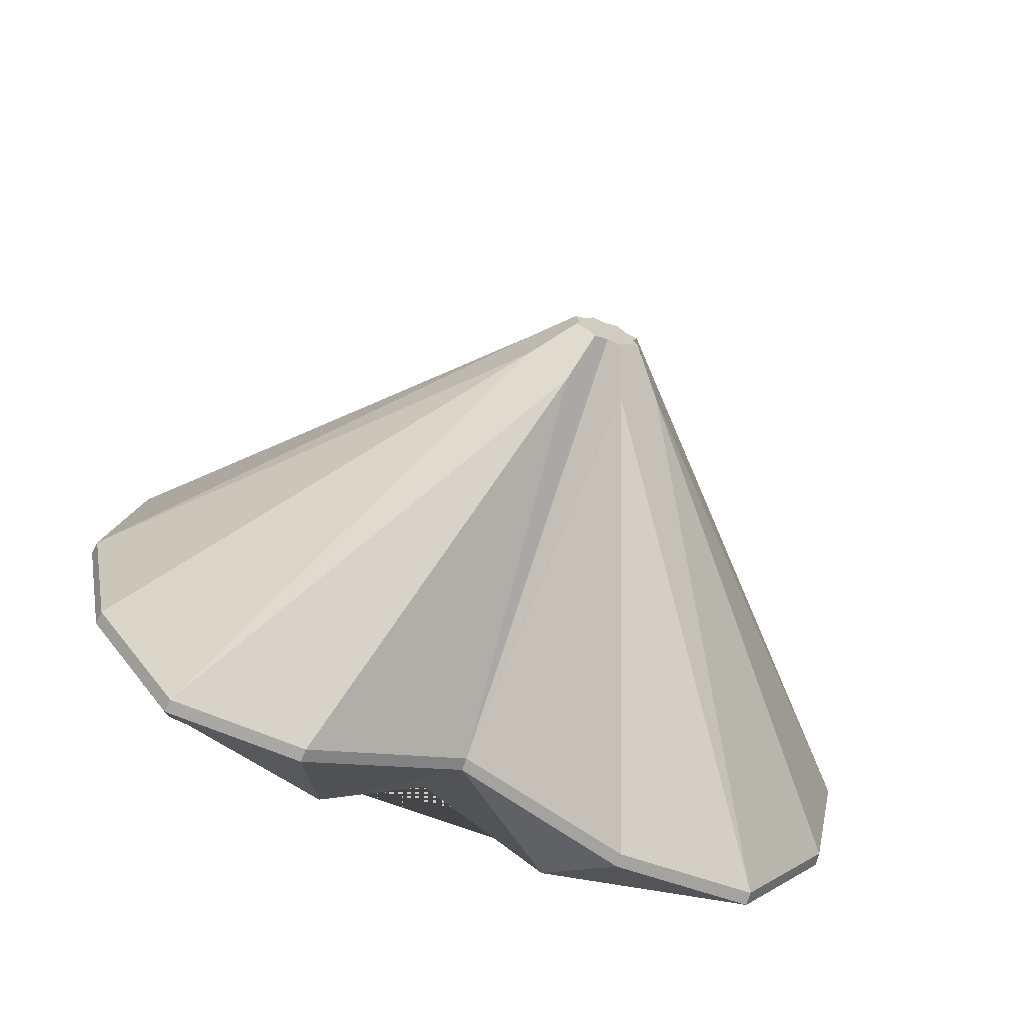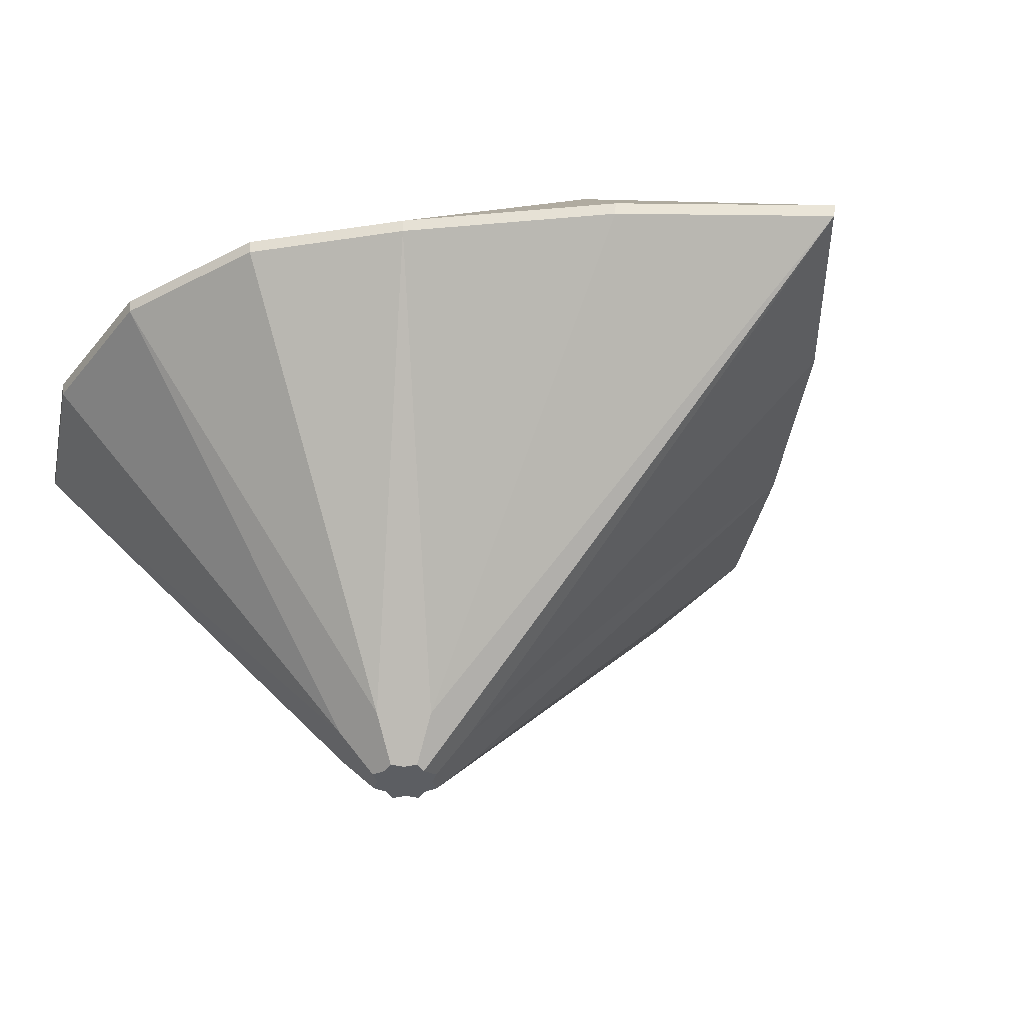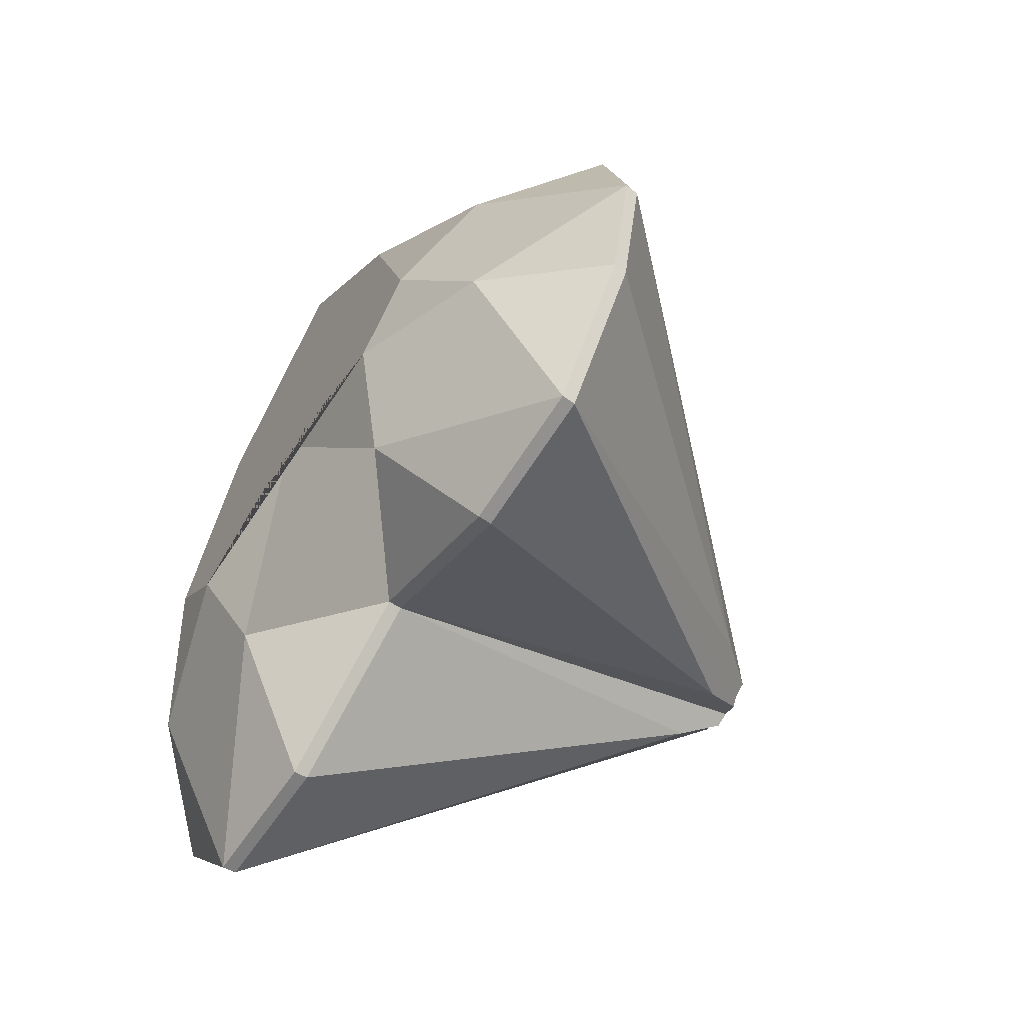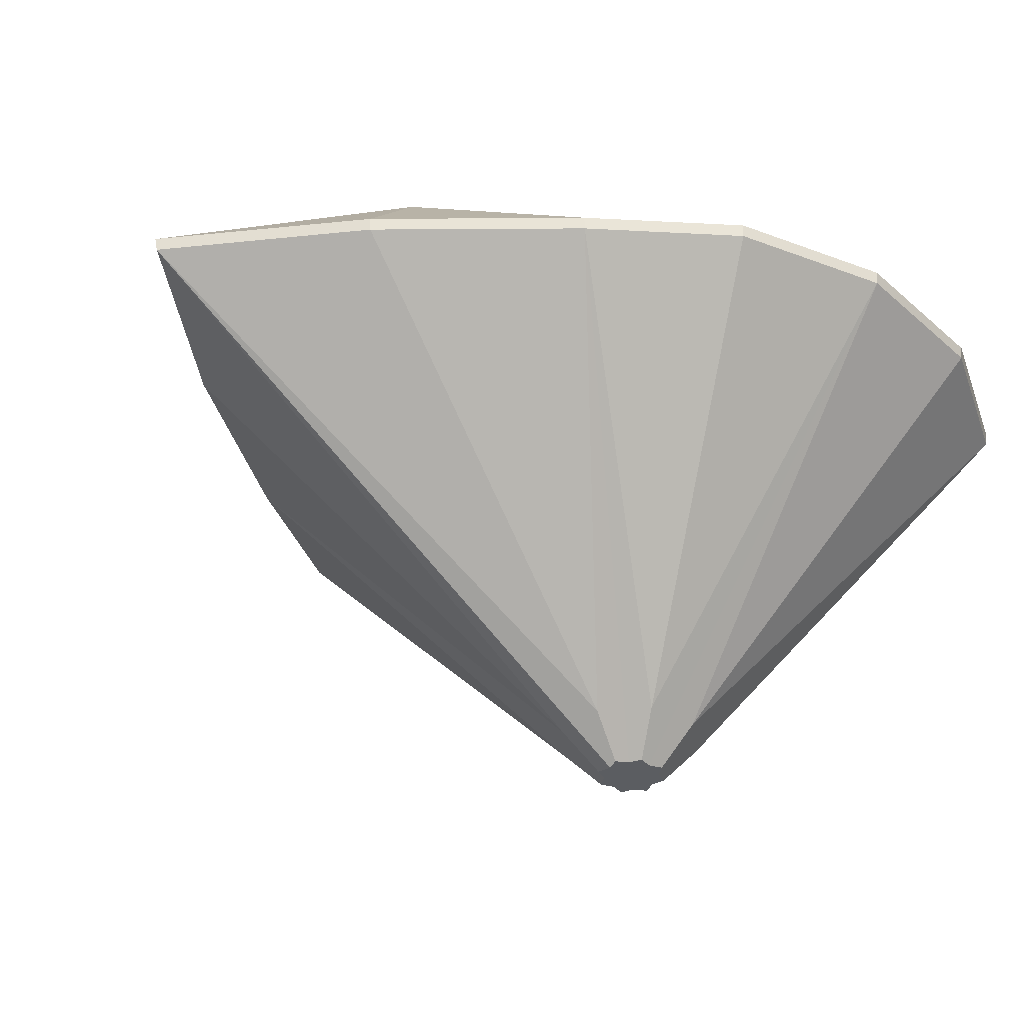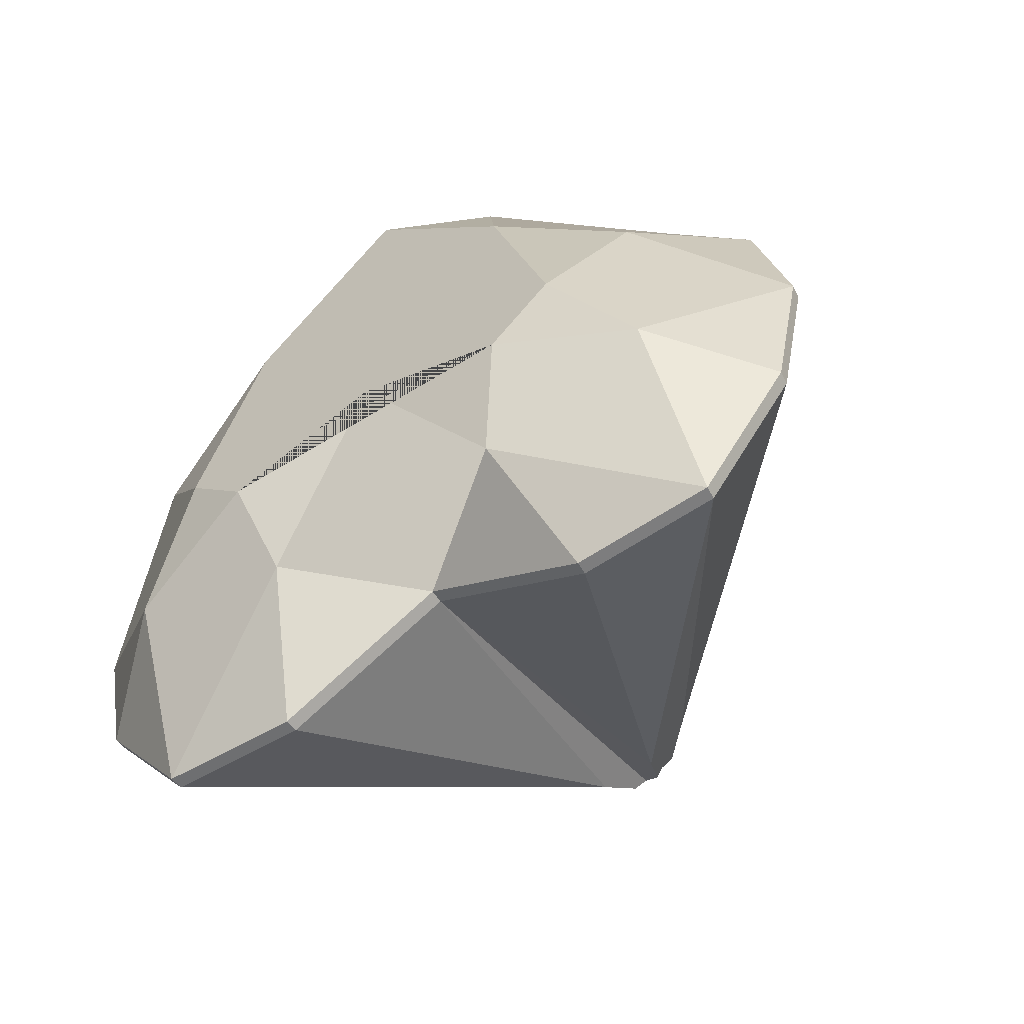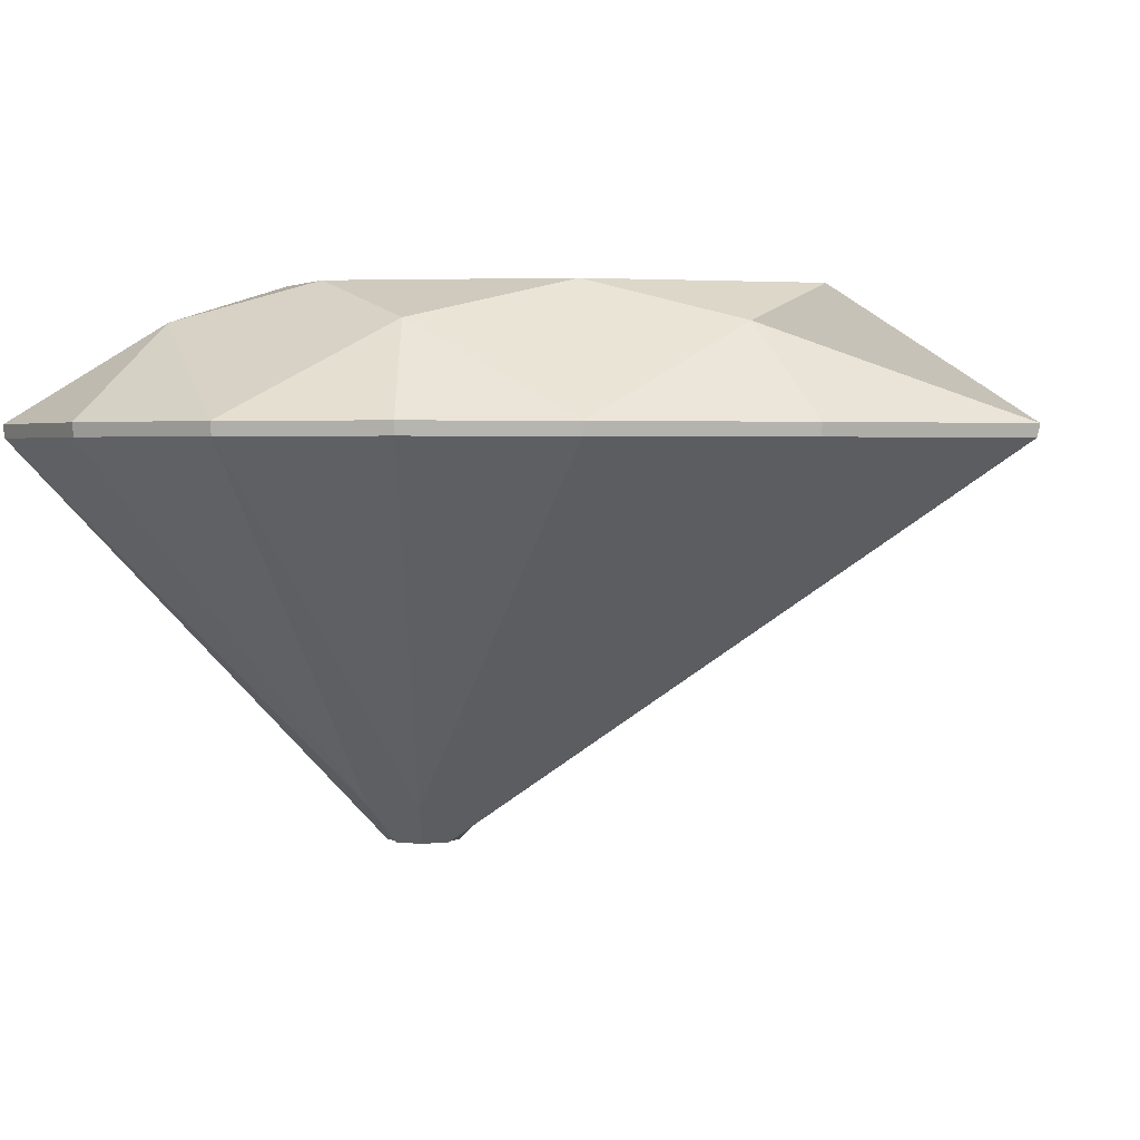
<metadata>
{"format":"obj","ext":"obj","renderer":"f3d","projection":"perspective","resolution":1024,"background":"white","views":[{"elev":-69.3,"azim":-20.5,"up":"+Z"},{"elev":-38.0,"azim":-45.2,"up":"+Y"},{"elev":-65.1,"azim":-123.4,"up":"+Z"},{"elev":-35.8,"azim":52.2,"up":"+Y"},{"elev":-61.0,"azim":-147.6,"up":"+Z"},{"elev":2.3,"azim":-67.3,"up":"+Y"}]}
</metadata>
<code>
o Cylinder.021_Cylinder.030
v 0.1084 0.2055 -0.2252
v 0.1084 0.588 -0.2099
v 0.118 0.2055 -0.2283
v 0.1227 0.2055 -0.2193
v 0.2137 0.588 -0.2538
v 0.1317 0.2055 -0.2146
v 0.1286 0.2055 -0.2049
v 0.2574 0.588 -0.2049
v 0.1317 0.2055 -0.1953
v 0.1227 0.2055 -0.1906
v 0.2137 0.588 -0.04301
v 0.118 0.2055 -0.1816
v 0.1084 0.2055 -0.1847
v 0.1084 0.588 0.08811
v 0.09868 0.2055 -0.1816
v 0.094 0.2055 -0.1906
v 0.002977 0.588 -0.04301
v 0.08501 0.2055 -0.1953
v 0.08806 0.2055 -0.2049
v -0.04067 0.588 -0.2049
v 0.08501 0.2055 -0.2146
v 0.094 0.2055 -0.2193
v 0.002977 0.588 -0.2538
v 0.09868 0.2055 -0.2283
v 0.2201 0.4953 -0.4179
v 0.1084 0.4953 -0.3528
v 0.3148 0.4953 -0.4114
v 0.378 0.4953 -0.3167
v 0.4003 0.4953 -0.2049
v 0.378 0.4953 -0.09323
v 0.3148 0.4953 0.001472
v 0.2201 0.4953 0.1215
v 0.1084 0.4953 0.231
v -0.003359 0.4953 0.1215
v -0.09806 0.4953 0.001472
v -0.1613 0.4953 -0.09323
v -0.1836 0.4953 -0.2049
v -0.1613 0.4953 -0.3167
v -0.09806 0.4953 -0.4114
v -0.003359 0.4953 -0.4179
v 0.1917 0.5599 -0.3369
v 0.3096 0.5599 -0.2883
v 0.3096 0.5599 -0.1216
v 0.1917 0.5599 0.06547
v 0.02501 0.5599 0.06547
v -0.09285 0.5599 -0.1216
v -0.09285 0.5599 -0.2883
v 0.02501 0.5599 -0.3369
v 0.1282 0.2343 -0.2528
v 0.1562 0.2343 -0.2248
v 0.1562 0.2343 -0.1851
v 0.1282 0.2343 -0.1571
v 0.08853 0.2343 -0.1571
v 0.06051 0.2343 -0.1851
v 0.06051 0.2343 -0.2248
v 0.08853 0.2343 -0.2528
v 0.1084 0.4861 -0.3527
v 0.2197 0.4861 -0.4171
v 0.314 0.4861 -0.4106
v 0.3771 0.4861 -0.3162
v 0.3992 0.4861 -0.2049
v 0.3771 0.4861 -0.09364
v 0.314 0.4861 0.000713
v 0.2197 0.4861 0.1203
v 0.1084 0.4861 0.229
v -0.002949 0.4861 0.1203
v -0.0973 0.4861 0.000713
v -0.1604 0.4861 -0.09364
v -0.1825 0.4861 -0.2049
v -0.1604 0.4861 -0.3162
v -0.0973 0.4861 -0.4106
v -0.002949 0.4861 -0.4171
f 57 26 25 58
f 58 25 27 59
f 59 27 28 60
f 60 28 29 61
f 61 29 30 62
f 62 30 31 63
f 63 31 32 64
f 64 32 33 65
f 65 33 34 66
f 66 34 35 67
f 67 35 36 68
f 68 36 37 69
f 69 37 38 70
f 70 38 39 71
f 71 39 40 72
f 72 40 26 57
f 1 3 4 6 7 9 10 12 13 15 16 18 19 21 22 24
f 37 46 20 47
f 5 41 2
f 8 42 5
f 11 43 8
f 14 44 11
f 23 20 17 14 11 8 5 2
f 48 23 2
f 47 20 23
f 20 46 17
f 17 45 14
f 35 45 17 46
f 33 44 14 45
f 31 43 11 44
f 29 42 8 43
f 27 41 5 42
f 26 48 2 41
f 39 47 23 48
f 38 47 39
f 38 37 47
f 36 46 37
f 36 35 46
f 34 45 35
f 34 33 45
f 32 44 33
f 32 31 44
f 30 43 31
f 30 29 43
f 28 42 29
f 28 27 42
f 25 41 27
f 25 26 41
f 40 48 26
f 40 39 48
f 56 72 57
f 55 70 71
f 70 55 69
f 67 54 18 16
f 53 66 67
f 65 53 15 13
f 52 64 65
f 63 52 12 10
f 51 62 63
f 61 51 9 7
f 50 60 61
f 59 50 6 4
f 49 58 59
f 57 49 3 1
f 71 56 24 22
f 58 49 57
f 55 71 22 21
f 72 56 71
f 54 69 19 18
f 54 68 69
f 53 67 16 15
f 68 54 67
f 52 65 13 12
f 66 53 65
f 51 63 10 9
f 64 52 63
f 50 61 7 6
f 62 51 61
f 49 59 4 3
f 60 50 59
f 56 57 1 24
f 69 55 21 19

</code>
